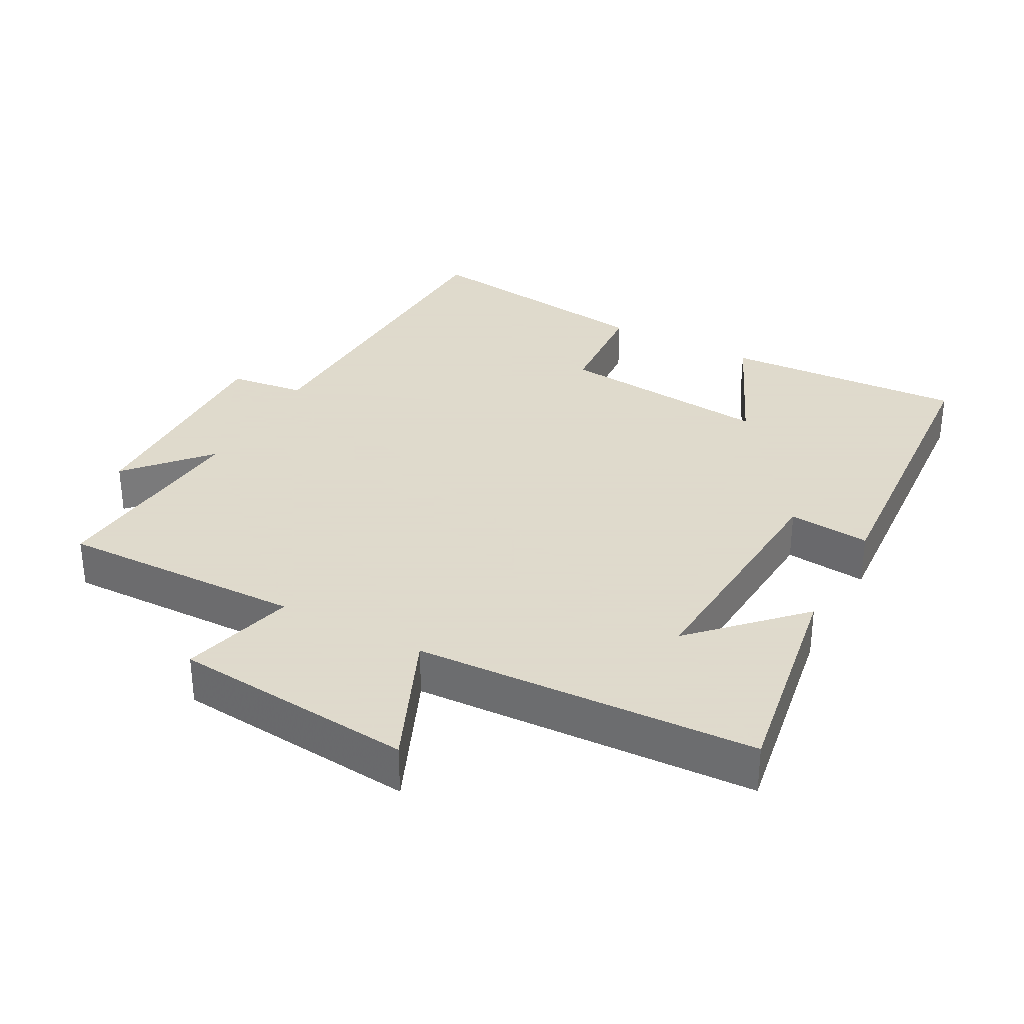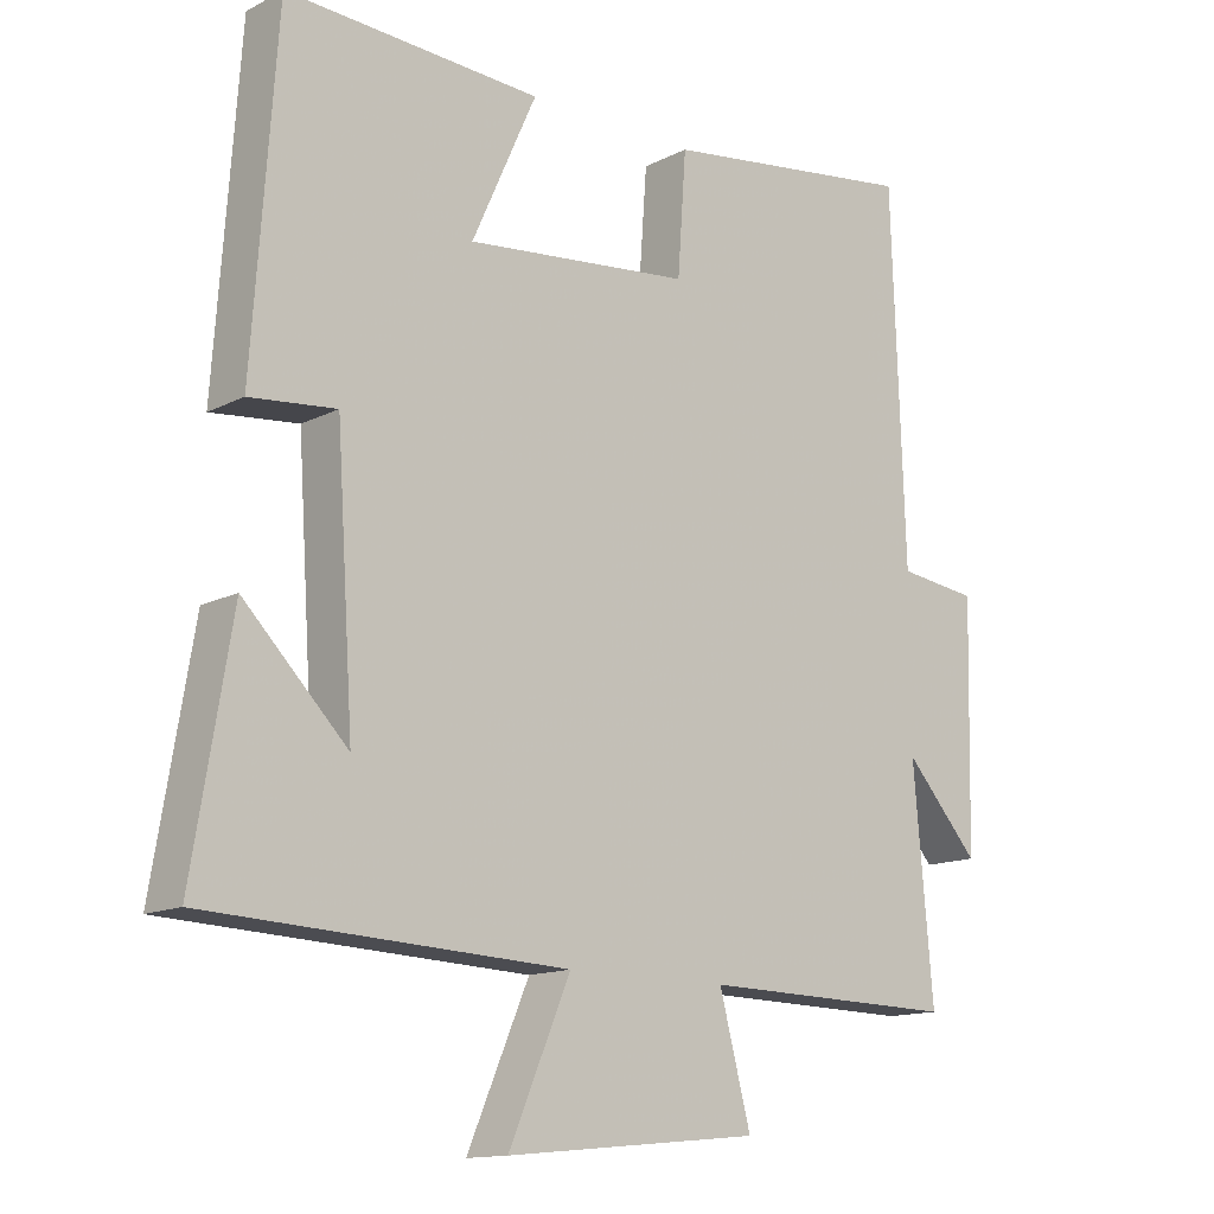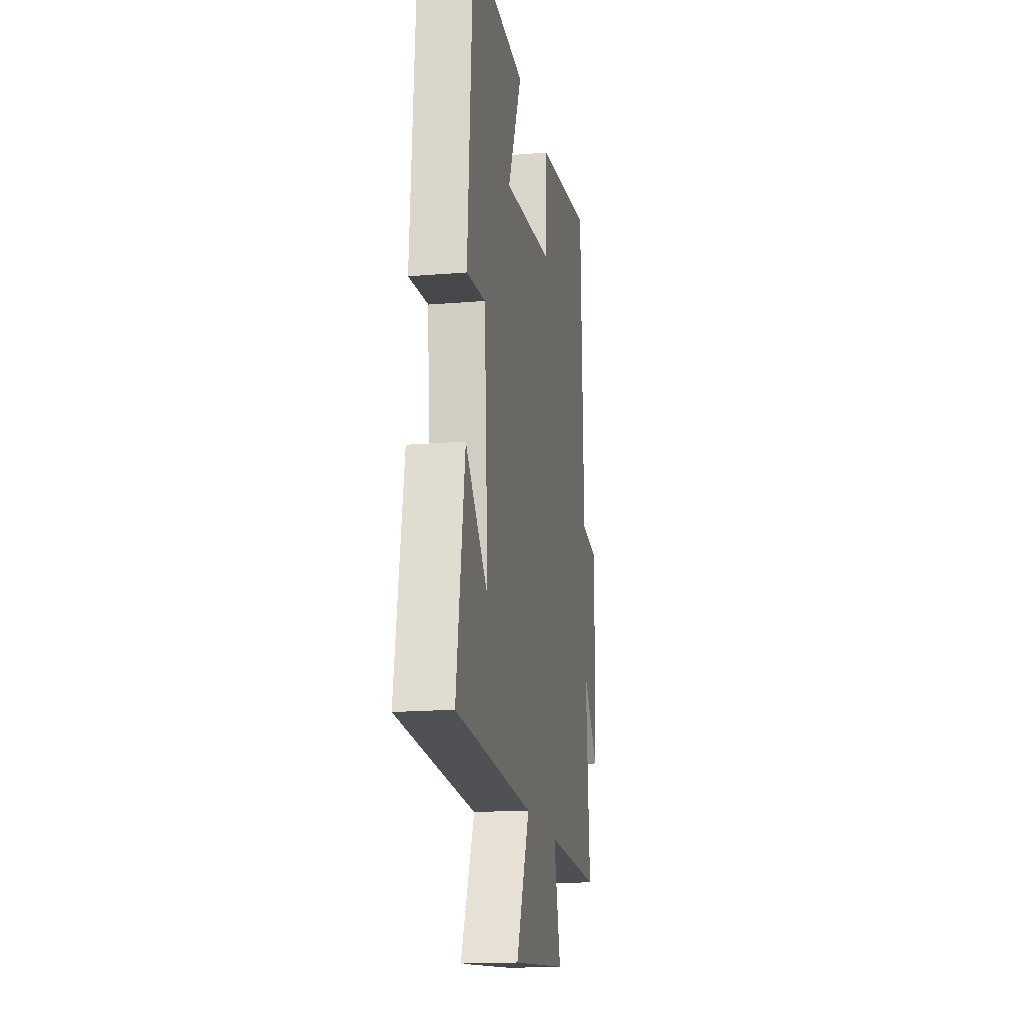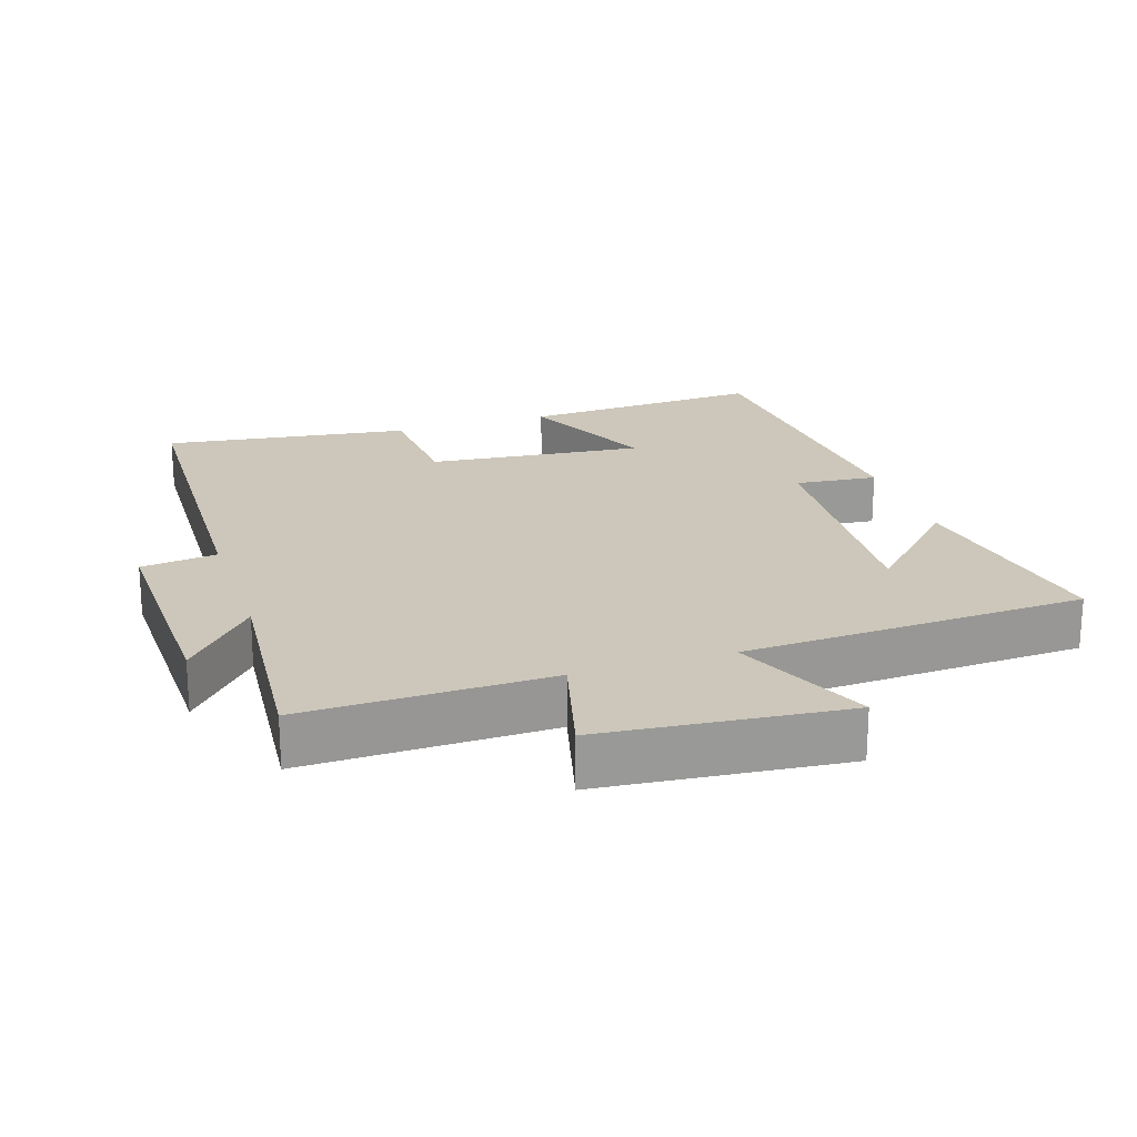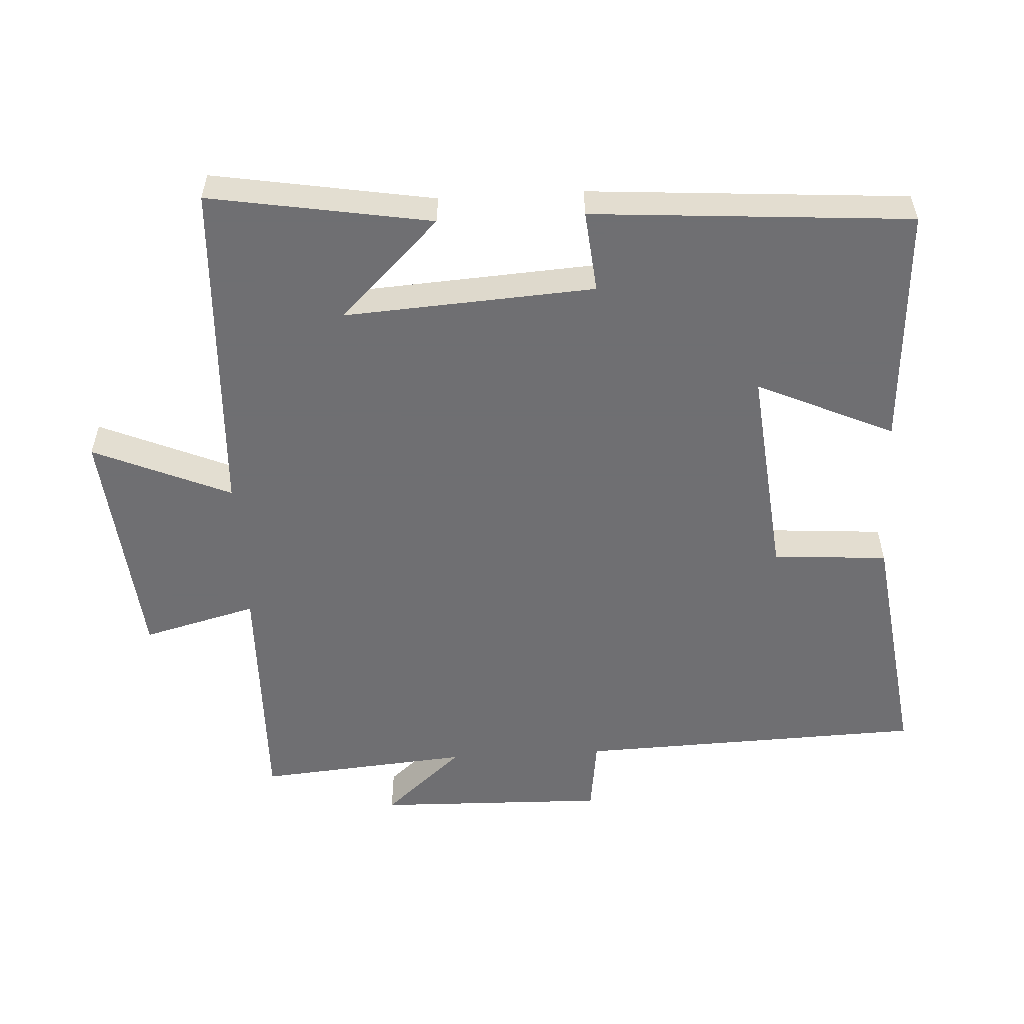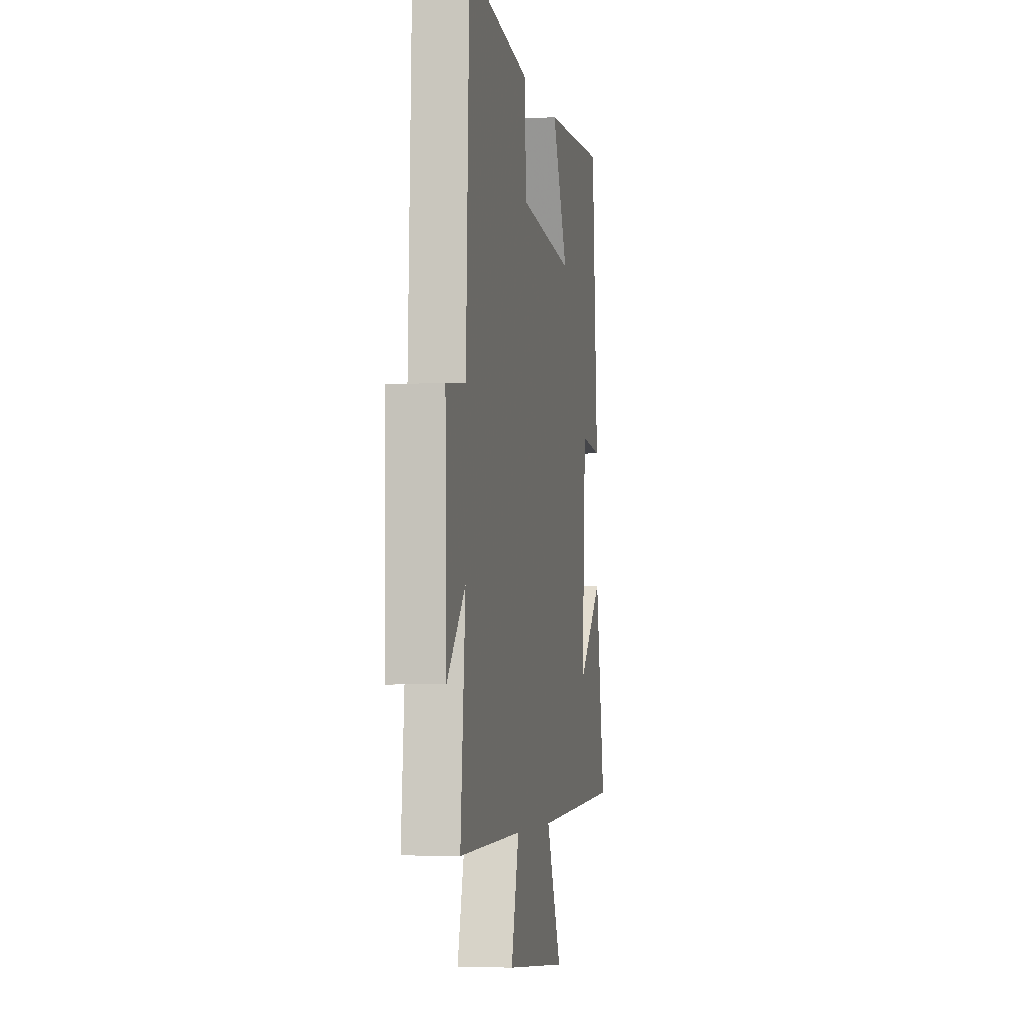
<metadata>
{"format":"obj","ext":"obj","renderer":"f3d","projection":"perspective","resolution":1024,"background":"white","views":[{"elev":32.4,"azim":-151.7,"up":"+Y"},{"elev":-13.7,"azim":-41.5,"up":"+Z"},{"elev":-17.0,"azim":-80.5,"up":"+Z"},{"elev":21.3,"azim":161.9,"up":"+Y"},{"elev":-54.7,"azim":-86.9,"up":"+Y"},{"elev":-4.3,"azim":100.8,"up":"+Z"}]}
</metadata>
<code>
v 0.482 0.07 0.549
v 0.5 0.07 0.04
v 0.611 0.07 0.026
v 0.603 0.07 -0.312
v 0.5 0.07 -0.196
v 0.527 0.07 -0.507
v 0.169 0.07 -0.5
v 0.213 0.07 -0.667
v -0.141 0.07 -0.701
v -0.055 0.07 -0.5
v -0.554 0.07 -0.477
v -0.5 0.07 -0.153
v -0.356 0.07 -0.299
v -0.38 0.07 0.067
v -0.5 0.07 0.055
v -0.467 0.07 0.52
v -0.113 0.07 0.5
v -0.203 0.07 0.3
v 0.111 0.07 0.332
v 0.123 0.07 0.5
v 0.482 0 0.549
v 0.5 0 0.04
v 0.611 0 0.026
v 0.603 0 -0.312
v 0.5 0 -0.196
v 0.527 0 -0.507
v 0.169 0 -0.5
v 0.213 0 -0.667
v -0.141 0 -0.701
v -0.055 0 -0.5
v -0.554 0 -0.477
v -0.5 0 -0.153
v -0.356 0 -0.299
v -0.38 0 0.067
v -0.5 0 0.055
v -0.467 0 0.52
v -0.113 0 0.5
v -0.203 0 0.3
v 0.111 0 0.332
v 0.123 0 0.5
f 19 20 1 2
f 18 19 2
f 16 17 18
f 15 16 18
f 14 15 18
f 13 14 18 2
f 11 12 13
f 13 2 3
f 11 13 3
f 10 11 3
f 7 8 9 10
f 7 10 3
f 5 6 7
f 5 7 3
f 3 4 5
f 22 21 40 39
f 22 39 38
f 38 37 36
f 38 36 35
f 38 35 34
f 22 38 34 33
f 33 32 31
f 23 22 33
f 23 33 31
f 23 31 30
f 30 29 28 27
f 23 30 27
f 27 26 25
f 23 27 25
f 25 24 23
f 1 21 22 2
f 2 22 23 3
f 3 23 24 4
f 4 24 25 5
f 5 25 26 6
f 6 26 27 7
f 7 27 28 8
f 8 28 29 9
f 9 29 30 10
f 10 30 31 11
f 11 31 32 12
f 12 32 33 13
f 13 33 34 14
f 14 34 35 15
f 15 35 36 16
f 16 36 37 17
f 17 37 38 18
f 18 38 39 19
f 19 39 40 20
f 20 40 21 1

</code>
